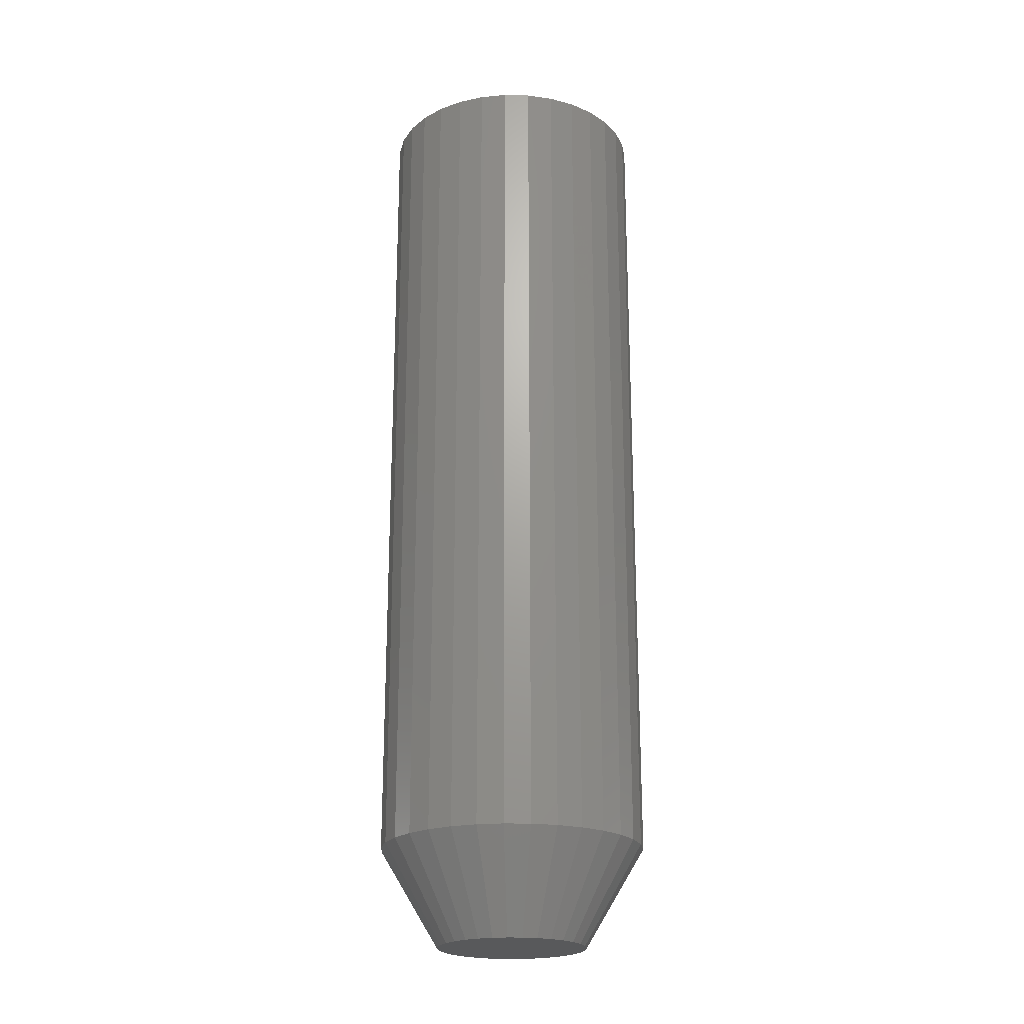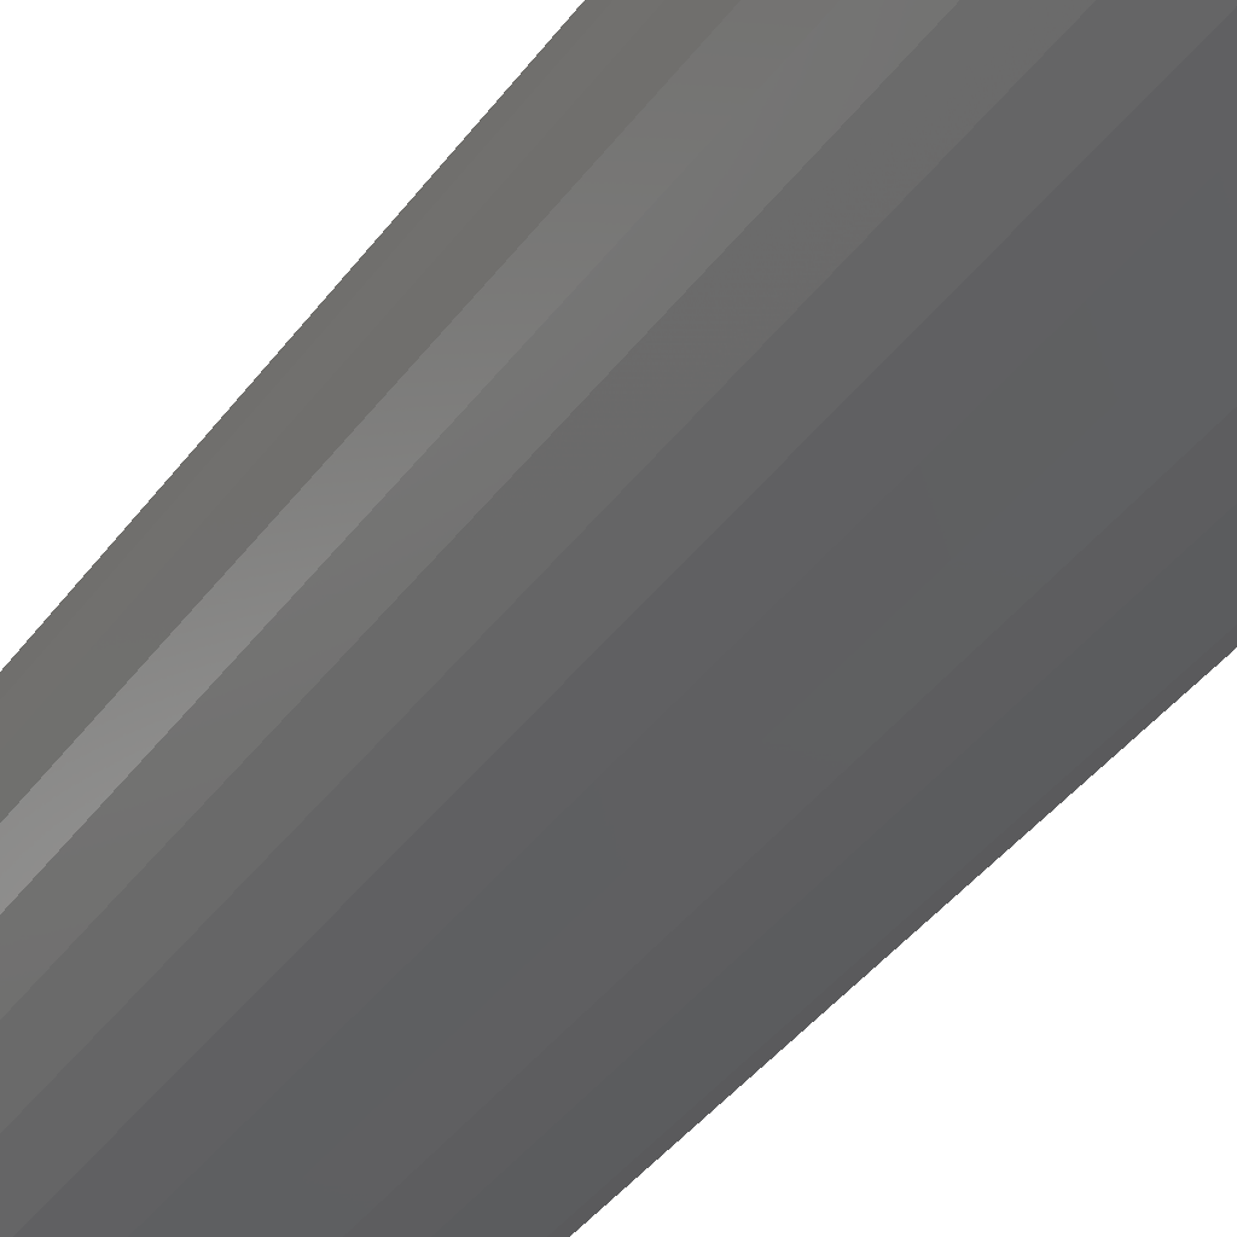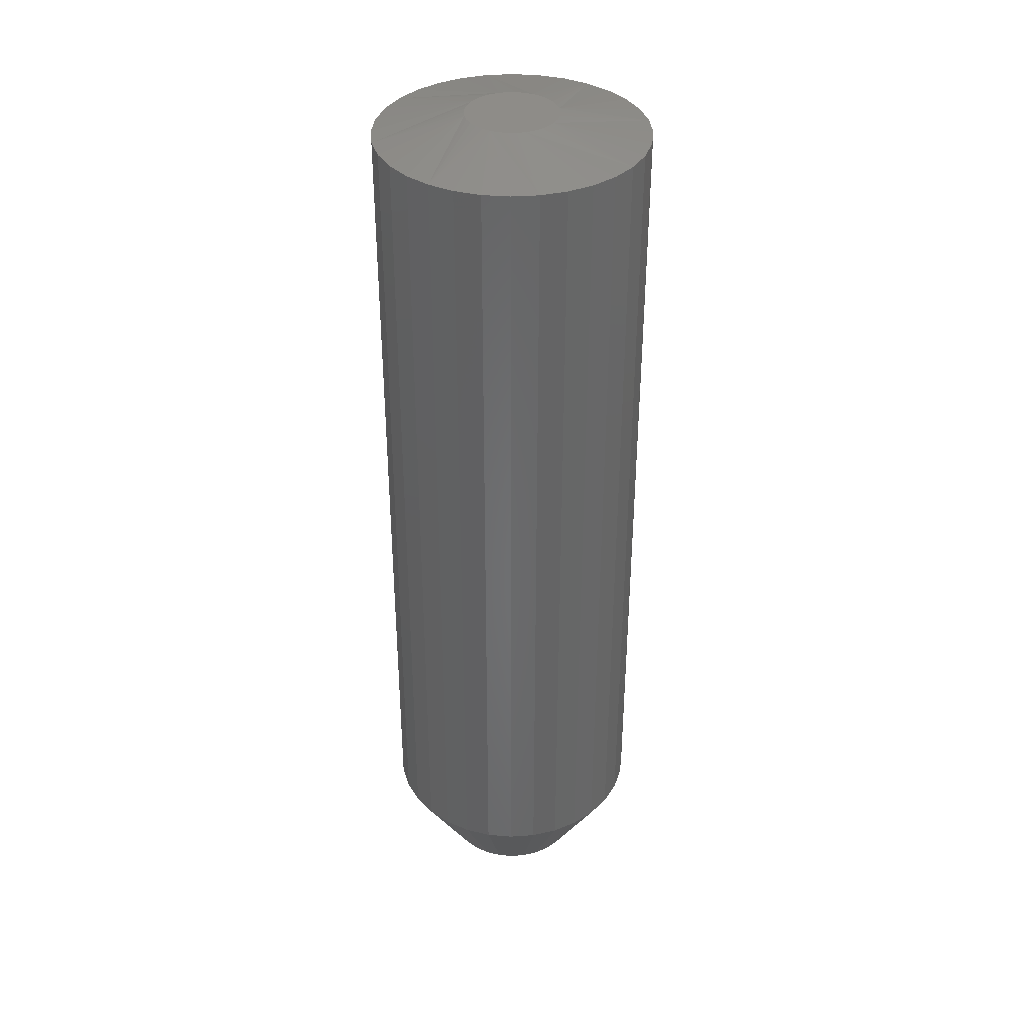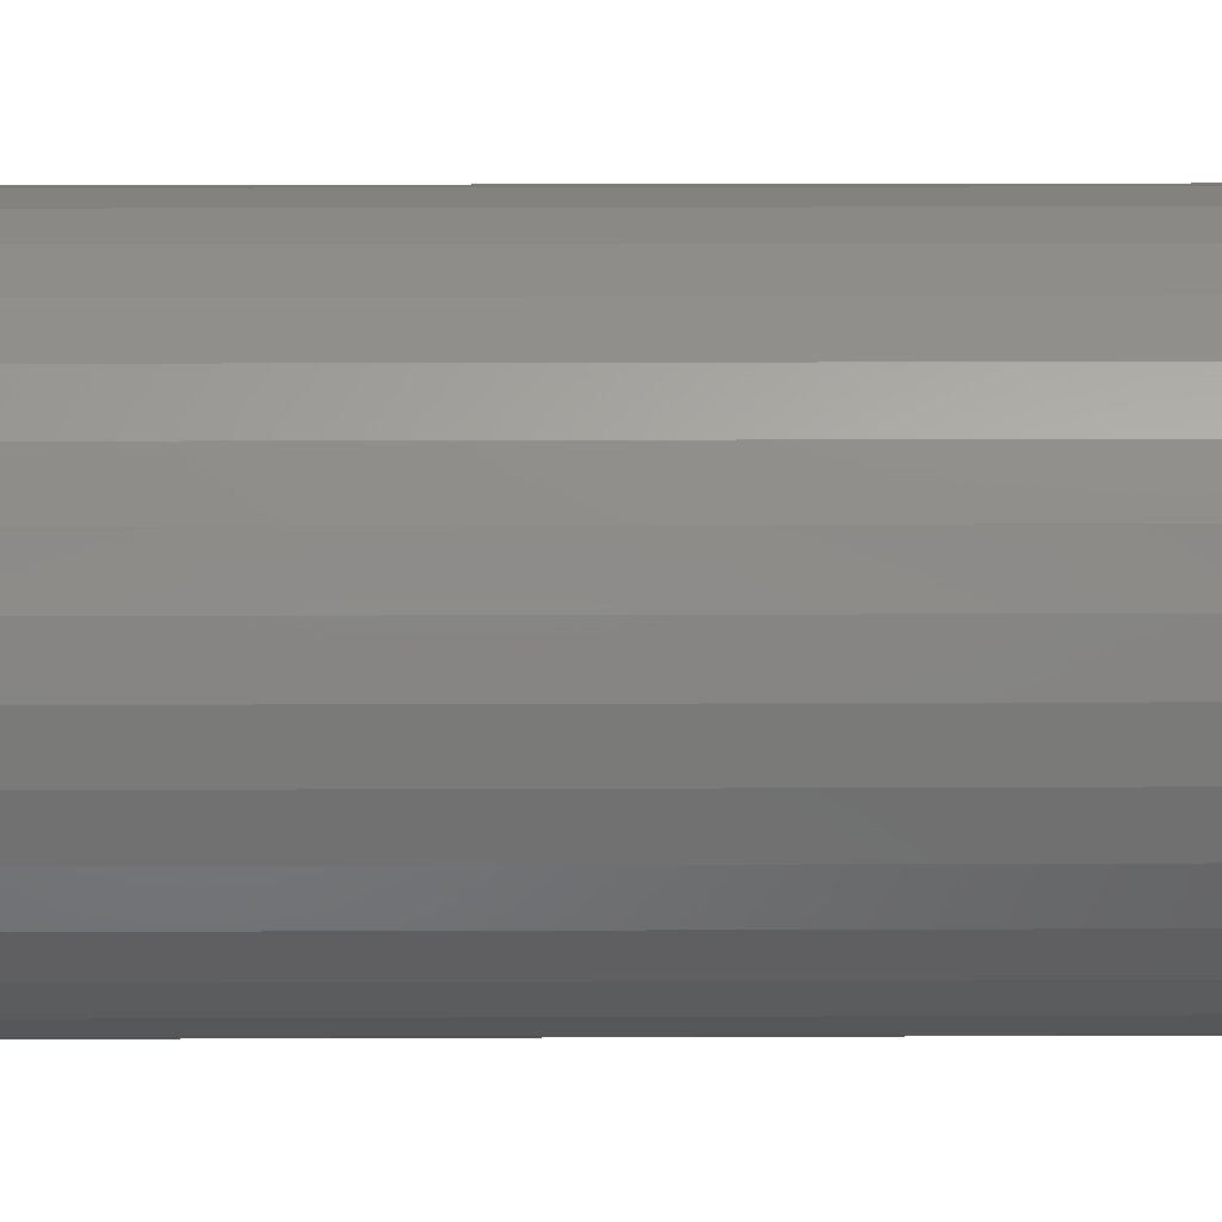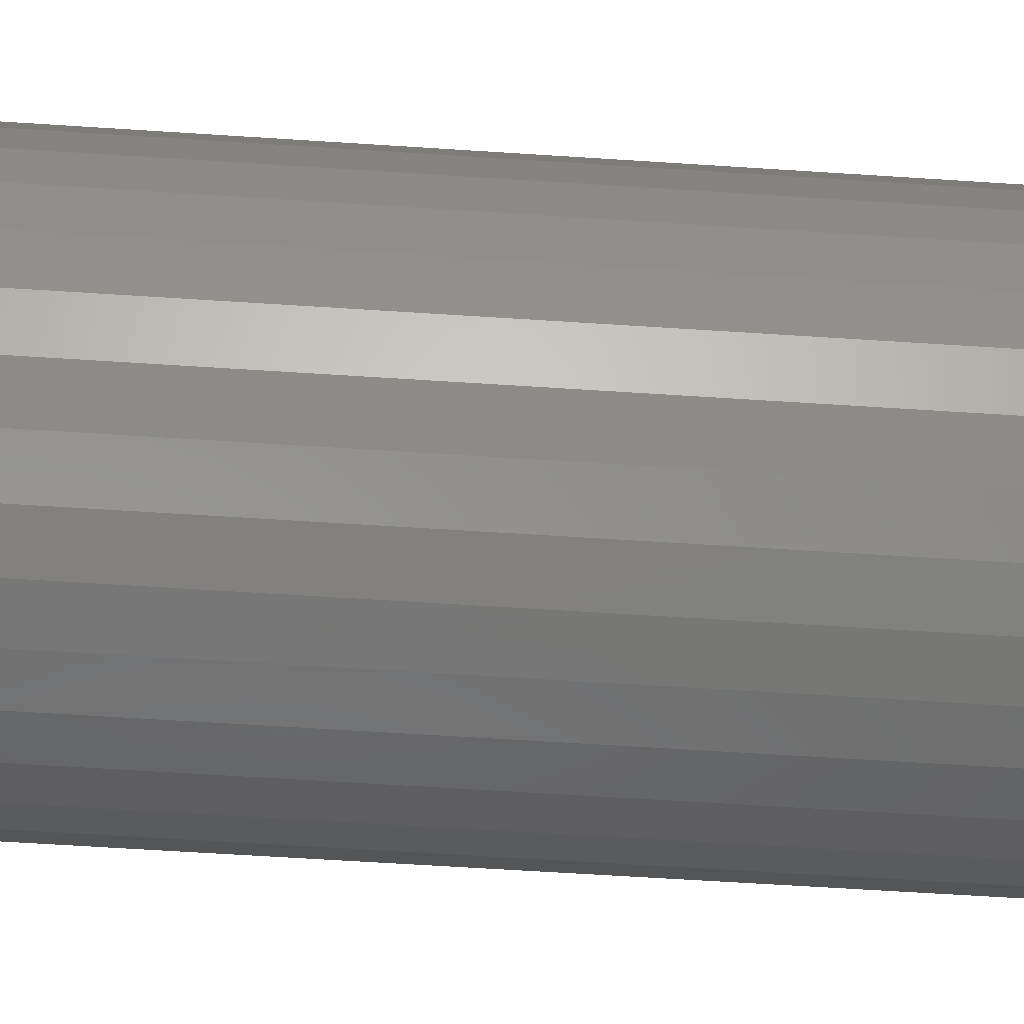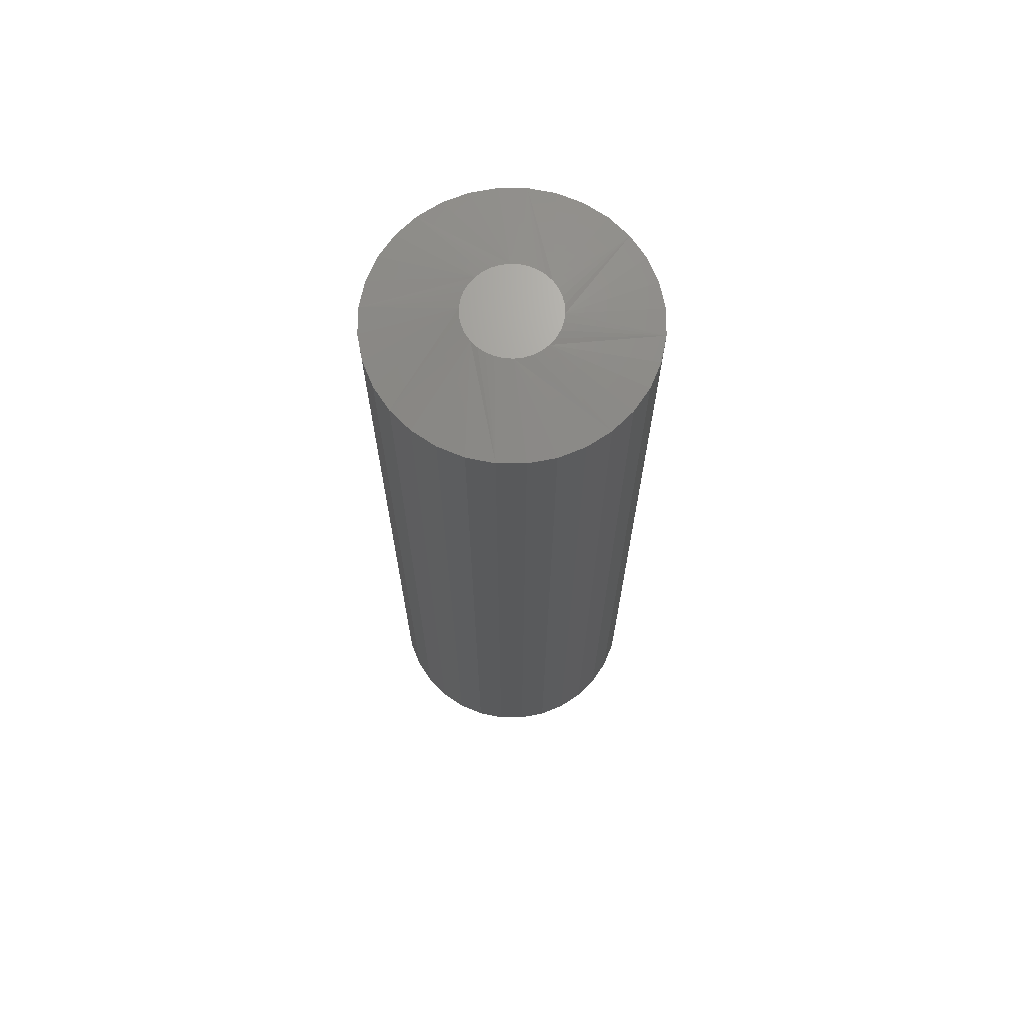
<metadata>
{"format":"stl","ext":"stl","renderer":"f3d","projection":"perspective","resolution":1024,"background":"white","views":[{"elev":-21.8,"azim":59.7,"up":"+Z"},{"elev":-36.4,"azim":-30.5,"up":"+Y"},{"elev":37.0,"azim":-10.7,"up":"+Z"},{"elev":11.7,"azim":89.3,"up":"+Y"},{"elev":-53.0,"azim":85.8,"up":"+Y"},{"elev":68.6,"azim":-39.1,"up":"+Z"}]}
</metadata>
<code>
# stl→obj: 130 verts, 256 faces
v 0.1116 -2.61e-17 0.07812
v 0.1116 -2.61e-17 0.7344
v 0.1095 -0.02079 0.07812
v 0.1095 -0.02079 0.7344
v 0.1035 -0.04079 0.07812
v 0.1035 -0.04079 0.7344
v 0.09363 -0.05921 0.07812
v 0.09363 -0.05921 0.7344
v 0.08038 -0.07536 0.07812
v 0.08038 -0.07536 0.7344
v 0.06423 -0.08862 0.07812
v 0.06423 -0.08862 0.7344
v 0.0458 -0.09847 0.07812
v 0.0458 -0.09847 0.7344
v 0.02581 -0.1045 0.07812
v 0.02581 -0.1045 0.7344
v 0.005016 -0.1066 0.07812
v 0.005016 -0.1066 0.7344
v -0.01578 -0.1045 0.07812
v -0.01578 -0.1045 0.7344
v -0.03577 -0.09847 0.07812
v -0.03577 -0.09847 0.7344
v -0.0542 -0.08862 0.07812
v -0.0542 -0.08862 0.7344
v -0.07035 -0.07536 0.07812
v -0.07035 -0.07536 0.7344
v -0.0836 -0.05921 0.07812
v -0.0836 -0.05921 0.7344
v -0.09345 -0.04079 0.07812
v -0.09345 -0.04079 0.7344
v -0.09951 -0.02079 0.07812
v -0.09951 -0.02079 0.7344
v -0.1016 -3.428e-17 0.07812
v -0.1016 -3.428e-17 0.7344
v -0.09951 0.02079 0.07812
v -0.09951 0.02079 0.7344
v -0.09345 0.04079 0.07812
v -0.09345 0.04079 0.7344
v -0.0836 0.05921 0.07812
v -0.0836 0.05921 0.7344
v -0.07035 0.07536 0.07812
v -0.07035 0.07536 0.7344
v -0.0542 0.08862 0.07812
v -0.0542 0.08862 0.7344
v -0.03577 0.09847 0.07812
v -0.03577 0.09847 0.7344
v -0.01578 0.1045 0.07812
v -0.01578 0.1045 0.7344
v 0.005016 0.1066 0.07812
v 0.005016 0.1066 0.7344
v 0.02581 0.1045 0.07812
v 0.02581 0.1045 0.7344
v 0.0458 0.09847 0.07812
v 0.0458 0.09847 0.7344
v 0.06423 0.08862 0.07812
v 0.06423 0.08862 0.7344
v 0.08038 0.07536 0.07812
v 0.08038 0.07536 0.7344
v 0.09363 0.05921 0.07812
v 0.09363 0.05921 0.7344
v 0.1035 0.04079 0.07812
v 0.1035 0.04079 0.7344
v 0.1095 0.02079 0.07812
v 0.1095 0.02079 0.7344
v 0.008362 0.03611 0.75
v 0.00167 0.03611 0.75
v -0.004909 0.03488 0.75
v 0.01494 0.03488 0.75
v -0.01115 0.03246 0.75
v 0.02118 0.03246 0.75
v -0.01684 0.02894 0.75
v 0.02687 0.02894 0.75
v -0.02179 0.02443 0.75
v 0.03182 0.02443 0.75
v -0.02582 0.01909 0.75
v 0.03585 0.01909 0.75
v -0.0288 0.0131 0.75
v 0.03883 0.0131 0.75
v -0.03063 0.006663 0.75
v 0.04067 0.006664 0.75
v 0.04067 -0.006664 0.75
v -0.0288 -0.0131 0.75
v 0.03883 -0.0131 0.75
v -0.02582 -0.01909 0.75
v 0.03585 -0.01909 0.75
v -0.02179 -0.02443 0.75
v 0.03182 -0.02443 0.75
v -0.01684 -0.02894 0.75
v 0.02687 -0.02894 0.75
v -0.01115 -0.03246 0.75
v 0.02118 -0.03246 0.75
v -0.004909 -0.03488 0.75
v 0.01494 -0.03488 0.75
v 0.001669 -0.03611 0.75
v 0.008362 -0.03611 0.75
v 0.04128 4.247e-18 0.75
v -0.03125 -1.244e-06 0.75
v -0.03063 -0.006663 0.75
v 0.005017 0.0597 0
v 0.01666 0.05856 0
v -0.006631 0.05856 0
v -0.01783 0.05516 0
v 0.02786 0.05516 0
v -0.02815 0.04964 0
v 0.03819 0.04964 0
v -0.0372 0.04222 0
v 0.04723 0.04222 0
v -0.04463 0.03317 0
v 0.05466 0.03317 0
v -0.05014 0.02285 0
v 0.06018 0.02285 0
v 0.05466 -0.03317 0
v -0.04462 -0.03317 0
v 0.06018 -0.02285 0
v -0.0372 -0.04222 0
v 0.04723 -0.04222 0
v -0.02815 -0.04964 0
v 0.03819 -0.04964 0
v -0.01783 -0.05516 0
v 0.02786 -0.05516 0
v -0.00663 -0.05856 0
v 0.01667 -0.05856 0
v 0.005018 -0.0597 0
v -0.05014 -0.02285 0
v -0.05354 -0.01165 0
v 0.06357 -0.01165 0
v -0.05469 2.165e-07 0
v 0.06472 1.306e-17 0
v -0.05354 0.01165 0
v 0.06357 0.01165 0
f 1 2 3
f 3 2 4
f 3 4 5
f 5 4 6
f 5 6 7
f 7 6 8
f 7 8 9
f 9 8 10
f 9 10 11
f 11 10 12
f 11 12 13
f 13 12 14
f 13 14 15
f 15 14 16
f 15 16 17
f 17 16 18
f 17 18 19
f 19 18 20
f 19 20 21
f 21 20 22
f 21 22 23
f 23 22 24
f 23 24 25
f 25 24 26
f 25 26 27
f 27 26 28
f 27 28 29
f 29 28 30
f 29 30 31
f 31 30 32
f 31 32 33
f 33 32 34
f 33 34 35
f 35 34 36
f 35 36 37
f 37 36 38
f 37 38 39
f 39 38 40
f 39 40 41
f 41 40 42
f 41 42 43
f 43 42 44
f 43 44 45
f 45 44 46
f 45 46 47
f 47 46 48
f 47 48 49
f 49 48 50
f 49 50 51
f 51 50 52
f 51 52 53
f 53 52 54
f 53 54 55
f 55 54 56
f 55 56 57
f 57 56 58
f 57 58 59
f 59 58 60
f 59 60 61
f 61 60 62
f 61 62 63
f 63 62 64
f 63 64 1
f 1 64 2
f 65 66 67
f 65 67 68
f 68 67 69
f 68 69 70
f 70 69 71
f 70 71 72
f 72 71 73
f 72 73 74
f 74 73 75
f 74 75 76
f 76 75 77
f 76 77 78
f 78 77 79
f 78 79 80
f 81 82 83
f 83 82 84
f 83 84 85
f 85 84 86
f 85 86 87
f 87 86 88
f 87 88 89
f 89 88 90
f 89 90 91
f 91 90 92
f 91 92 93
f 93 92 94
f 93 94 95
f 80 79 96
f 96 79 97
f 96 97 81
f 81 97 98
f 81 98 82
f 54 52 72
f 56 54 72
f 46 44 66
f 48 46 66
f 38 36 73
f 40 38 73
f 34 97 79
f 34 79 77
f 34 77 75
f 34 75 73
f 34 73 36
f 58 56 72
f 58 72 74
f 58 74 76
f 58 76 78
f 58 78 80
f 58 80 96
f 96 2 64
f 96 64 62
f 96 62 60
f 96 60 58
f 50 48 66
f 50 66 65
f 50 65 68
f 50 68 70
f 50 70 72
f 50 72 52
f 42 40 73
f 42 73 71
f 42 71 69
f 42 69 67
f 42 67 66
f 42 66 44
f 22 20 88
f 24 22 88
f 14 12 95
f 16 14 95
f 6 4 87
f 8 6 87
f 2 96 81
f 2 81 83
f 2 83 85
f 2 85 87
f 2 87 4
f 26 24 88
f 26 88 86
f 26 86 84
f 26 84 82
f 26 82 98
f 26 98 97
f 97 34 32
f 97 32 30
f 97 30 28
f 97 28 26
f 18 16 95
f 18 95 94
f 18 94 92
f 18 92 90
f 18 90 88
f 18 88 20
f 10 8 87
f 10 87 89
f 10 89 91
f 10 91 93
f 10 93 95
f 10 95 12
f 99 100 101
f 102 101 100
f 103 102 100
f 104 102 103
f 105 104 103
f 106 104 105
f 107 106 105
f 108 106 107
f 109 108 107
f 110 108 109
f 111 110 109
f 112 113 114
f 115 113 112
f 116 115 112
f 117 115 116
f 118 117 116
f 119 117 118
f 120 119 118
f 121 119 120
f 122 121 120
f 123 121 122
f 113 124 114
f 114 124 125
f 114 125 126
f 126 125 127
f 126 127 128
f 128 127 129
f 128 129 130
f 130 129 110
f 130 110 111
f 101 47 99
f 99 47 49
f 99 49 100
f 100 49 51
f 100 51 103
f 103 51 53
f 103 53 105
f 105 53 55
f 105 55 107
f 107 55 57
f 107 57 109
f 109 57 59
f 109 59 111
f 111 59 61
f 111 61 130
f 130 61 63
f 130 63 128
f 128 63 1
f 47 101 45
f 45 101 102
f 45 102 43
f 43 102 104
f 43 104 41
f 41 104 106
f 41 106 39
f 39 106 108
f 39 108 37
f 37 108 110
f 37 110 35
f 35 110 129
f 35 129 33
f 33 129 127
f 122 15 123
f 123 15 17
f 123 17 121
f 121 17 19
f 121 19 119
f 119 19 21
f 119 21 117
f 117 21 23
f 117 23 115
f 115 23 25
f 115 25 113
f 113 25 27
f 113 27 124
f 124 27 29
f 124 29 125
f 125 29 31
f 125 31 127
f 127 31 33
f 15 122 13
f 13 122 120
f 13 120 11
f 11 120 118
f 11 118 9
f 9 118 116
f 9 116 7
f 7 116 112
f 7 112 5
f 5 112 114
f 5 114 3
f 3 114 126
f 3 126 1
f 1 126 128

</code>
